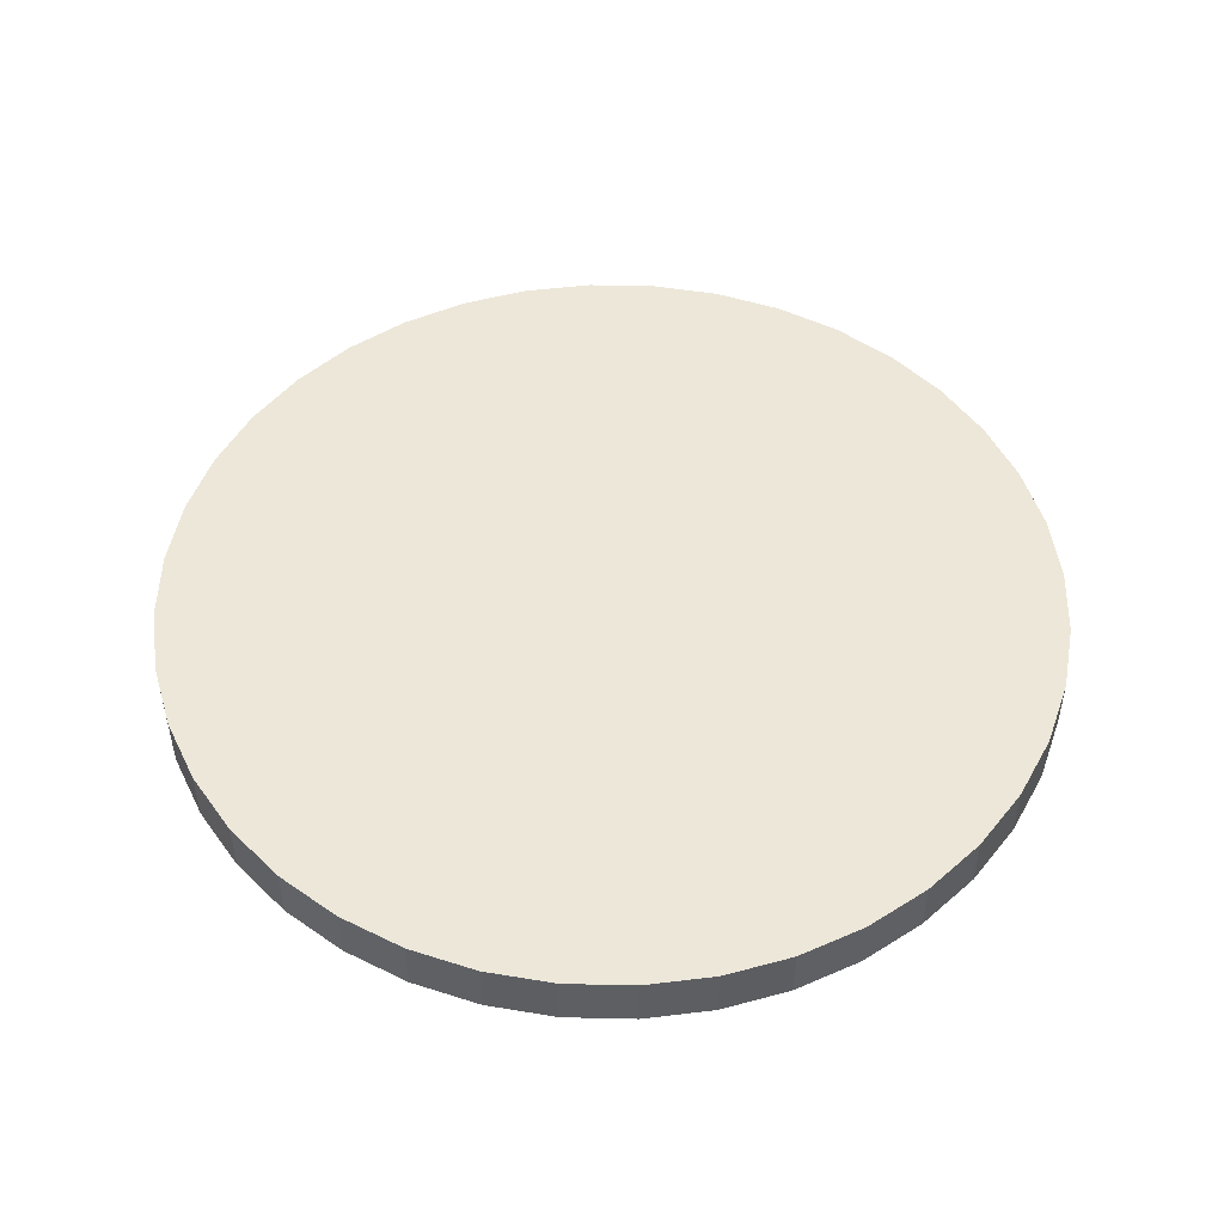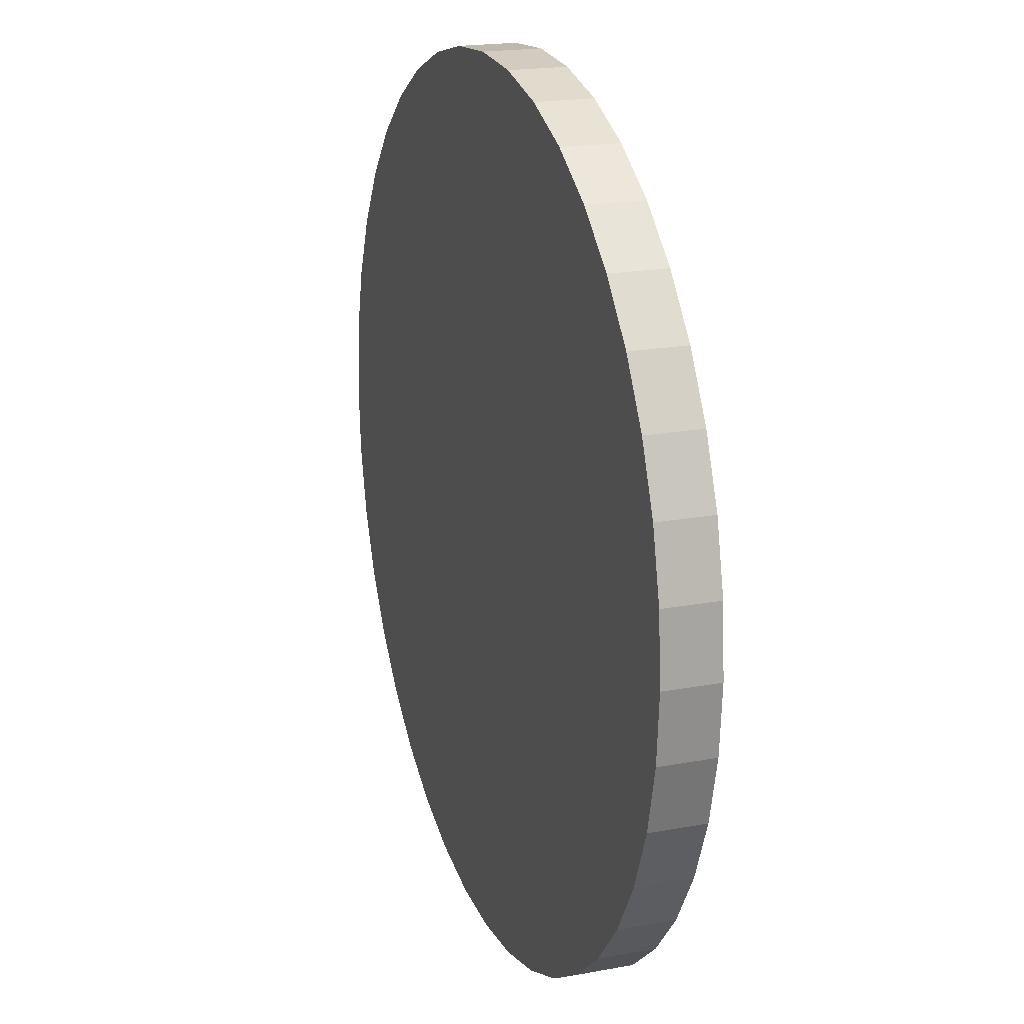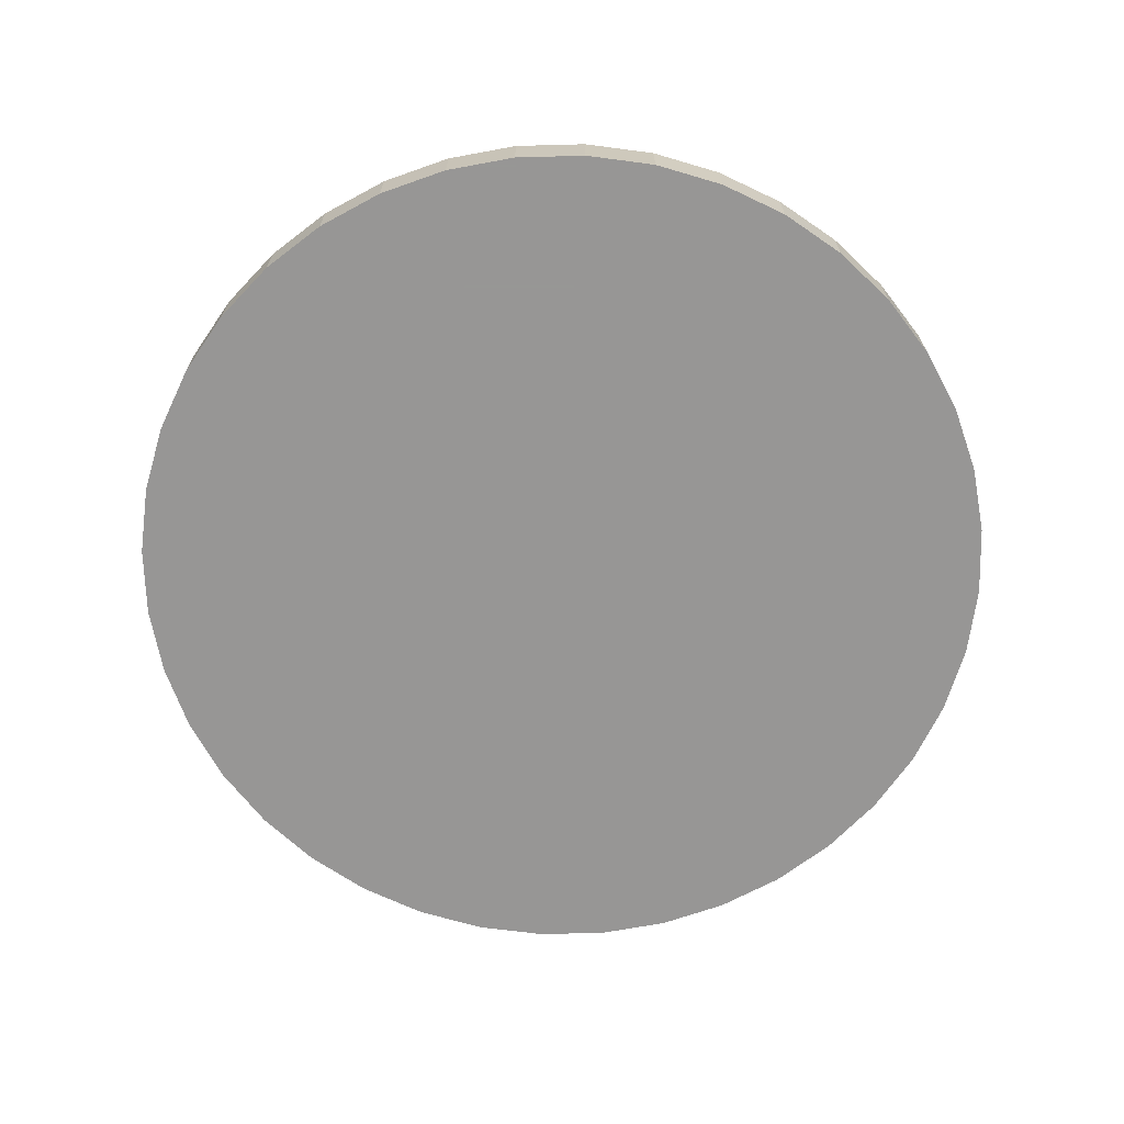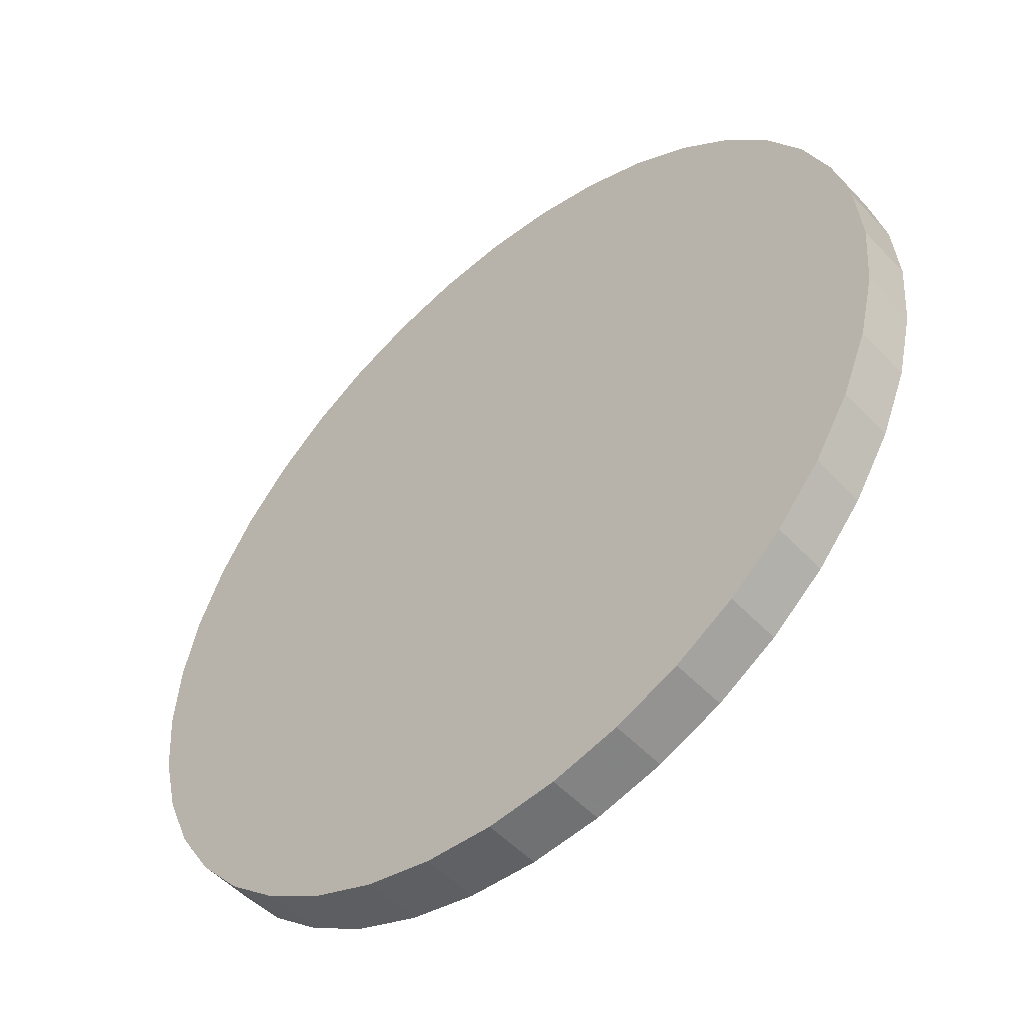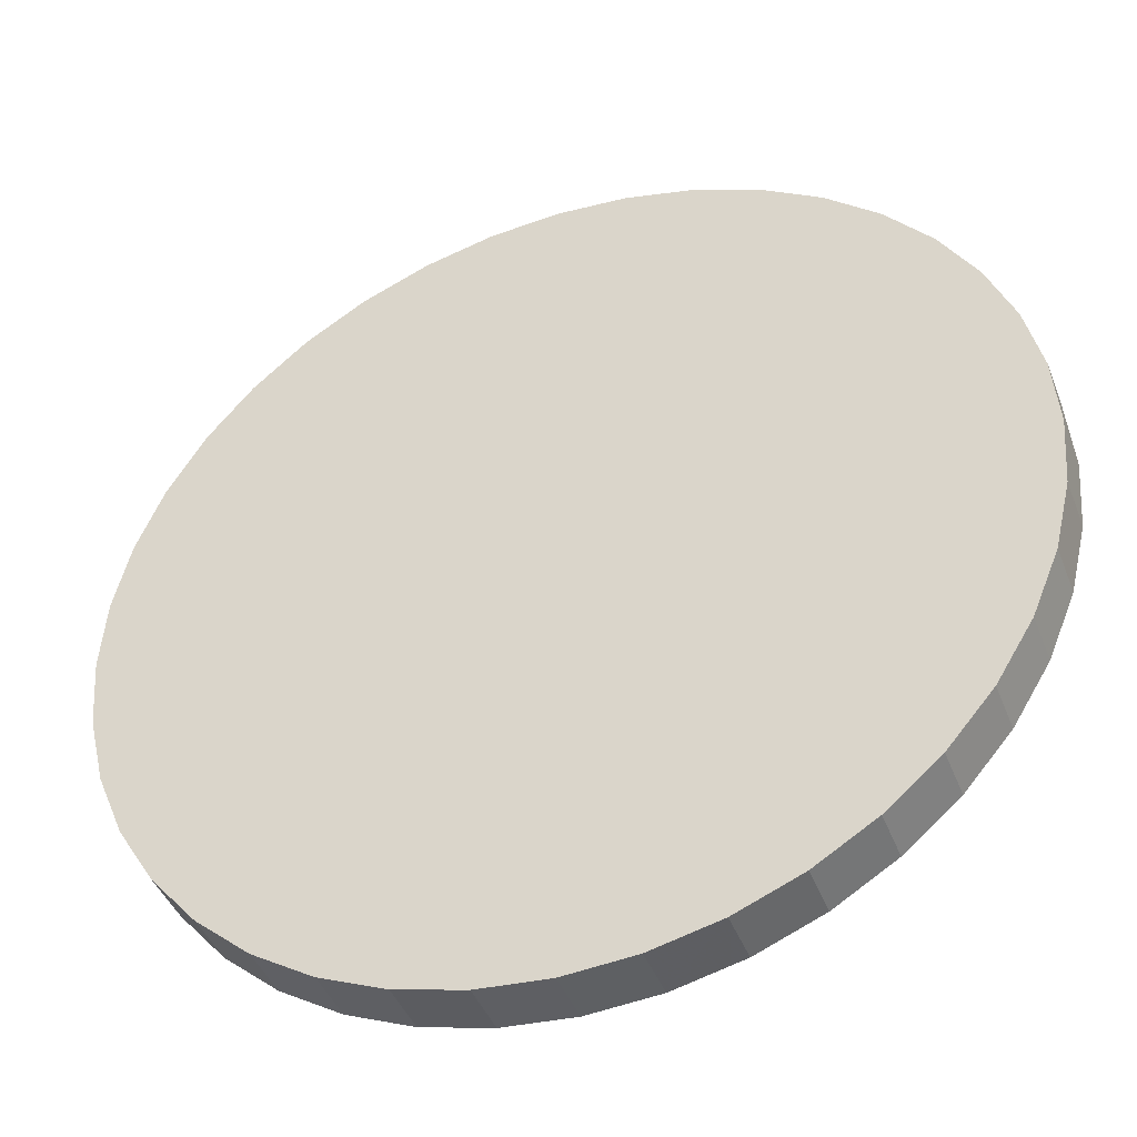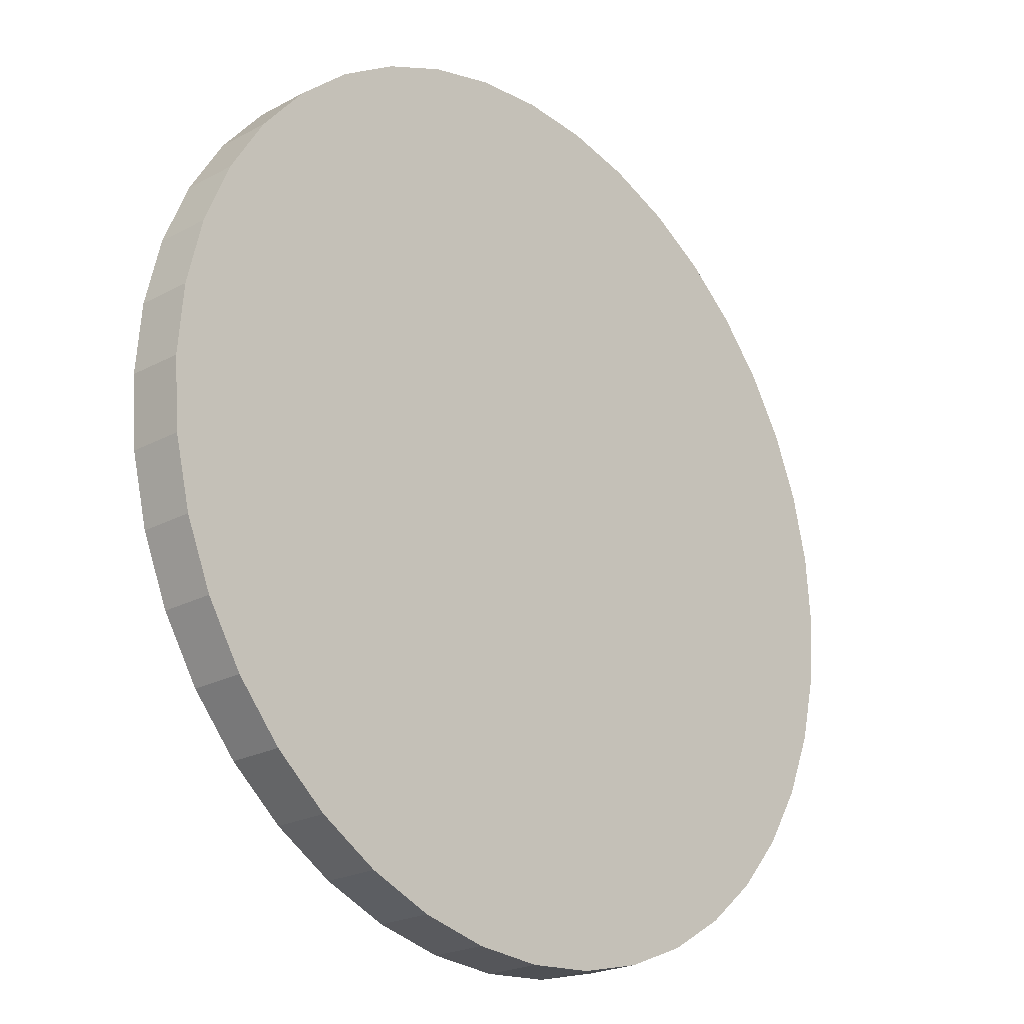
<metadata>
{"format":"obj","ext":"obj","renderer":"f3d","projection":"perspective","resolution":1024,"background":"white","views":[{"elev":49.8,"azim":50.9,"up":"+Y"},{"elev":19.7,"azim":-109.1,"up":"+Z"},{"elev":-68.0,"azim":123.0,"up":"+Y"},{"elev":-51.8,"azim":-138.4,"up":"+Z"},{"elev":-42.7,"azim":20.3,"up":"+Z"},{"elev":-22.5,"azim":132.8,"up":"+Z"}]}
</metadata>
<code>
o Cylinder_Cylinder.002
v 0 -0.125 -2
v 0 0.125 -2
v 0.3129 -0.125 -1.975
v 0.3129 0.125 -1.975
v 0.618 -0.125 -1.902
v 0.618 0.125 -1.902
v 0.908 -0.125 -1.782
v 0.908 0.125 -1.782
v 1.176 -0.125 -1.618
v 1.176 0.125 -1.618
v 1.414 -0.125 -1.414
v 1.414 0.125 -1.414
v 1.618 -0.125 -1.176
v 1.618 0.125 -1.176
v 1.782 -0.125 -0.908
v 1.782 0.125 -0.908
v 1.902 -0.125 -0.618
v 1.902 0.125 -0.618
v 1.975 -0.125 -0.3129
v 1.975 0.125 -0.3129
v 2 -0.125 0
v 2 0.125 0
v 1.975 -0.125 0.3129
v 1.975 0.125 0.3129
v 1.902 -0.125 0.618
v 1.902 0.125 0.618
v 1.782 -0.125 0.908
v 1.782 0.125 0.908
v 1.618 -0.125 1.176
v 1.618 0.125 1.176
v 1.414 -0.125 1.414
v 1.414 0.125 1.414
v 1.176 -0.125 1.618
v 1.176 0.125 1.618
v 0.908 -0.125 1.782
v 0.908 0.125 1.782
v 0.618 -0.125 1.902
v 0.618 0.125 1.902
v 0.3129 -0.125 1.975
v 0.3129 0.125 1.975
v -2e-06 -0.125 2
v -2e-06 0.125 2
v -0.3129 -0.125 1.975
v -0.3129 0.125 1.975
v -0.618 -0.125 1.902
v -0.618 0.125 1.902
v -0.908 -0.125 1.782
v -0.908 0.125 1.782
v -1.176 -0.125 1.618
v -1.176 0.125 1.618
v -1.414 -0.125 1.414
v -1.414 0.125 1.414
v -1.618 -0.125 1.176
v -1.618 0.125 1.176
v -1.782 -0.125 0.908
v -1.782 0.125 0.908
v -1.902 -0.125 0.618
v -1.902 0.125 0.618
v -1.975 -0.125 0.3129
v -1.975 0.125 0.3129
v -2 -0.125 -3e-06
v -2 0.125 -3e-06
v -1.975 -0.125 -0.3129
v -1.975 0.125 -0.3129
v -1.902 -0.125 -0.618
v -1.902 0.125 -0.618
v -1.782 -0.125 -0.908
v -1.782 0.125 -0.908
v -1.618 -0.125 -1.176
v -1.618 0.125 -1.176
v -1.414 -0.125 -1.414
v -1.414 0.125 -1.414
v -1.176 -0.125 -1.618
v -1.176 0.125 -1.618
v -0.908 -0.125 -1.782
v -0.908 0.125 -1.782
v -0.618 -0.125 -1.902
v -0.618 0.125 -1.902
v -0.3129 -0.125 -1.975
v -0.3129 0.125 -1.975
f 2 4 3
f 4 6 5
f 6 8 7
f 8 10 9
f 10 12 11
f 12 14 13
f 14 16 15
f 16 18 17
f 18 20 19
f 20 22 21
f 22 24 23
f 24 26 25
f 26 28 27
f 28 30 29
f 30 32 31
f 32 34 33
f 34 36 35
f 36 38 37
f 38 40 39
f 40 42 41
f 42 44 43
f 44 46 45
f 46 48 47
f 48 50 49
f 50 52 51
f 52 54 53
f 54 56 55
f 56 58 57
f 58 60 59
f 60 62 61
f 62 64 63
f 64 66 65
f 66 68 67
f 68 70 69
f 70 72 71
f 72 74 73
f 74 76 75
f 76 78 77
f 66 22 20
f 80 2 1
f 78 80 79
f 67 79 31
f 1 2 3
f 3 4 5
f 5 6 7
f 7 8 9
f 9 10 11
f 11 12 13
f 13 14 15
f 15 16 17
f 17 18 19
f 19 20 21
f 21 22 23
f 23 24 25
f 25 26 27
f 27 28 29
f 29 30 31
f 31 32 33
f 33 34 35
f 35 36 37
f 37 38 39
f 39 40 41
f 41 42 43
f 43 44 45
f 45 46 47
f 47 48 49
f 49 50 51
f 51 52 53
f 53 54 55
f 55 56 57
f 57 58 59
f 59 60 61
f 61 62 63
f 63 64 65
f 65 66 67
f 67 68 69
f 69 70 71
f 71 72 73
f 73 74 75
f 75 76 77
f 6 4 2
f 78 76 80
f 77 78 79
f 70 76 72
f 66 20 68
f 66 64 62
f 58 66 60
f 58 56 54
f 54 52 50
f 50 48 46
f 42 38 44
f 42 40 38
f 38 36 34
f 32 30 28
f 28 26 22
f 26 24 22
f 18 70 20
f 14 12 16
f 6 2 10
f 10 8 6
f 2 12 10
f 76 70 12
f 58 54 22
f 12 70 18
f 46 22 50
f 12 18 16
f 38 46 44
f 38 28 22
f 76 74 72
f 66 62 60
f 76 2 80
f 66 58 22
f 38 22 46
f 79 80 1
f 76 12 2
f 20 70 68
f 22 54 50
f 38 34 32
f 32 28 38
f 3 7 1
f 3 5 7
f 7 9 11
f 15 19 13
f 15 17 19
f 19 21 23
f 23 25 27
f 27 29 31
f 35 37 33
f 67 31 55
f 43 37 41
f 43 45 47
f 47 49 51
f 51 53 55
f 59 67 57
f 63 65 61
f 67 59 65
f 67 69 71
f 71 73 75
f 75 77 79
f 31 37 43
f 23 31 19
f 23 27 31
f 65 59 61
f 47 31 43
f 47 51 55
f 37 31 33
f 71 79 67
f 71 75 79
f 57 67 55
f 19 31 11
f 37 39 41
f 31 79 7
f 31 7 11
f 7 79 1
f 19 11 13
f 31 47 55

</code>
